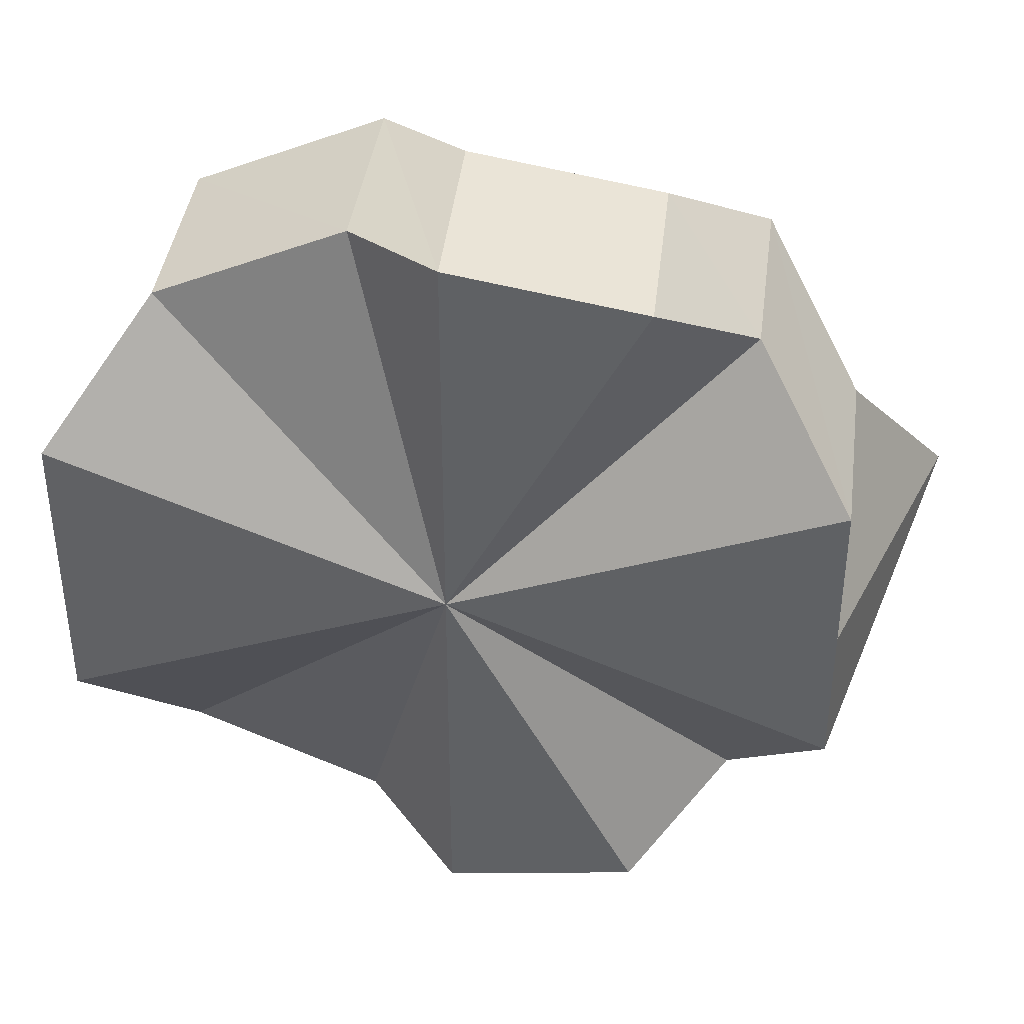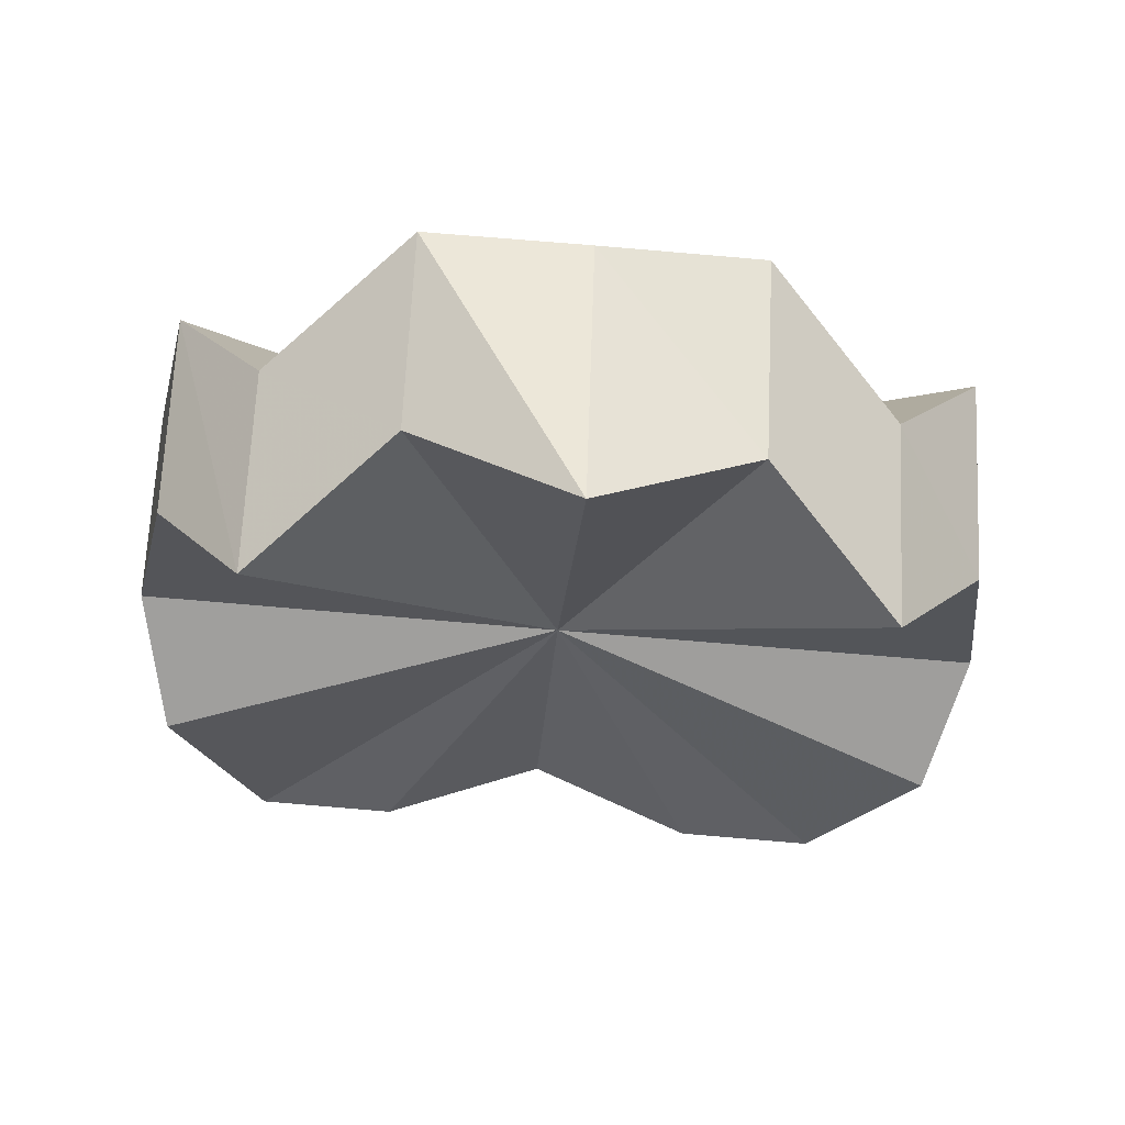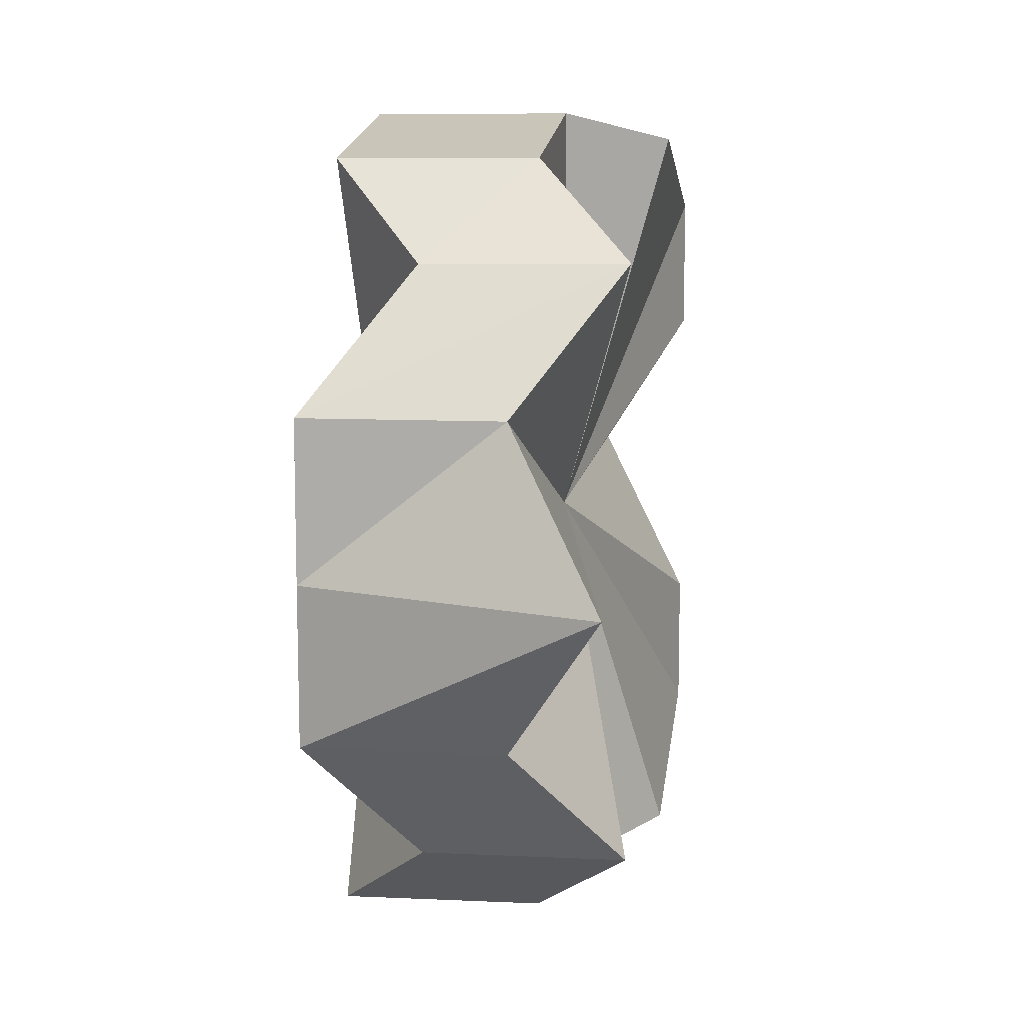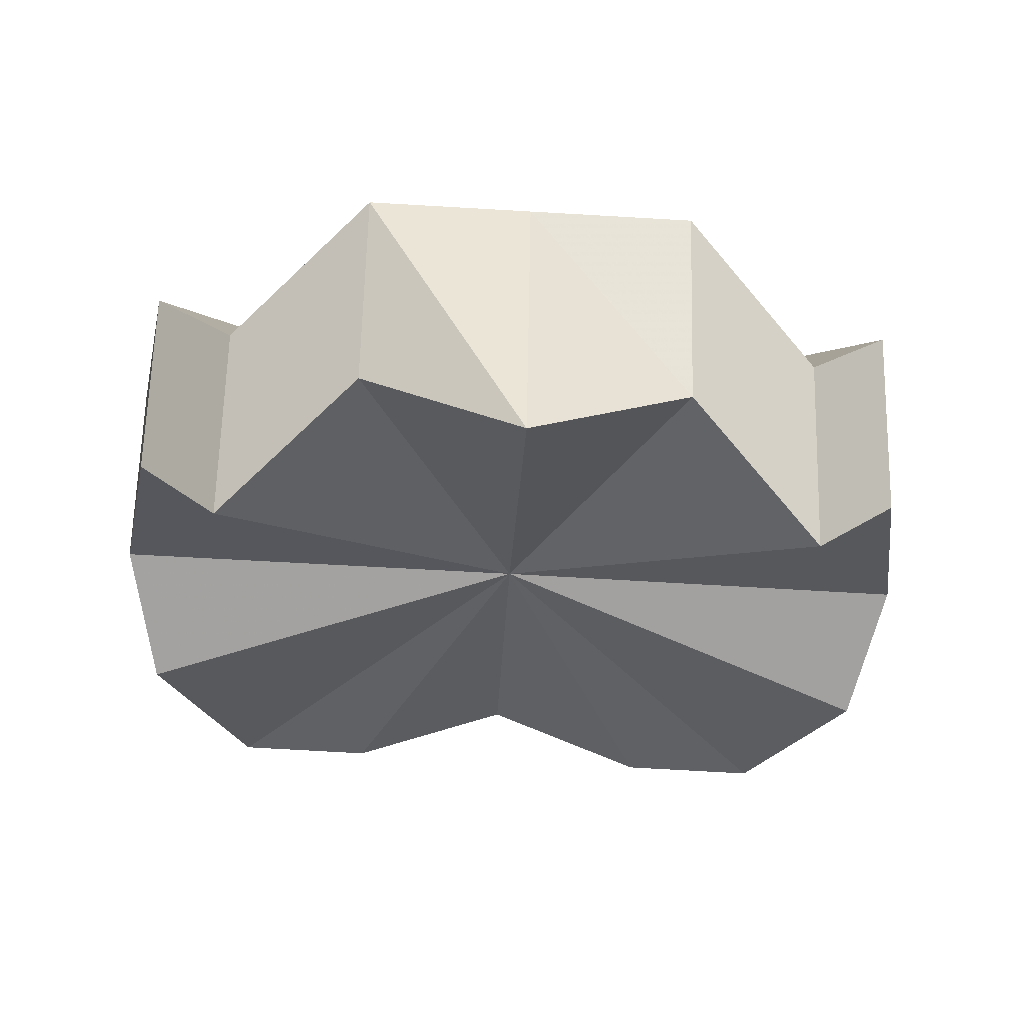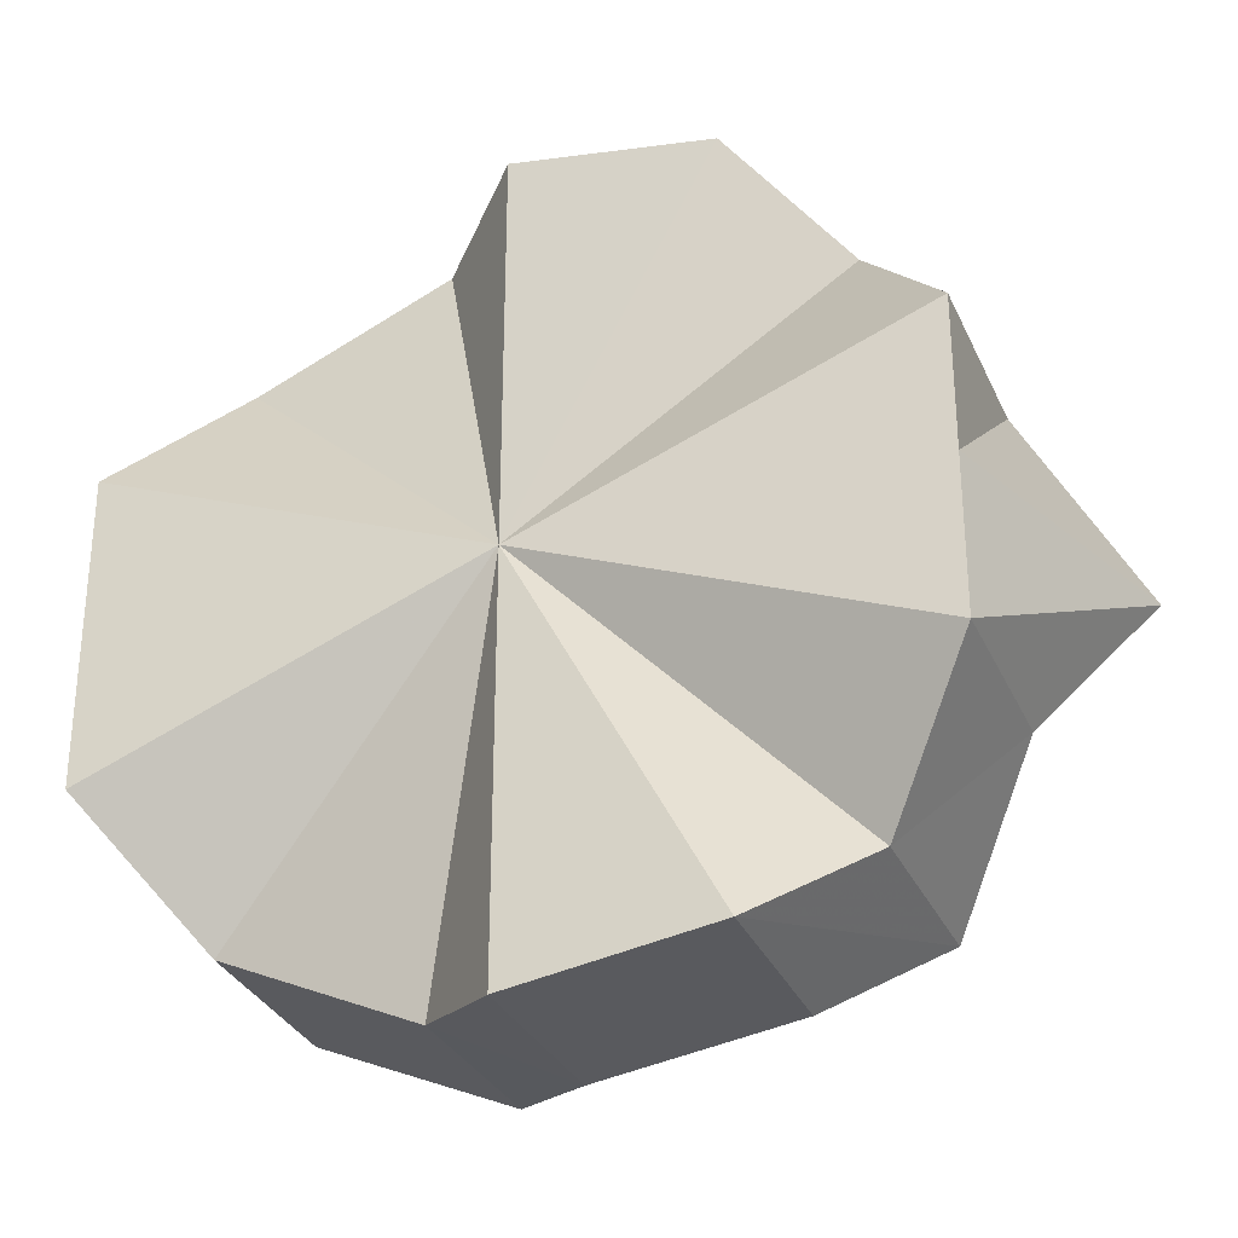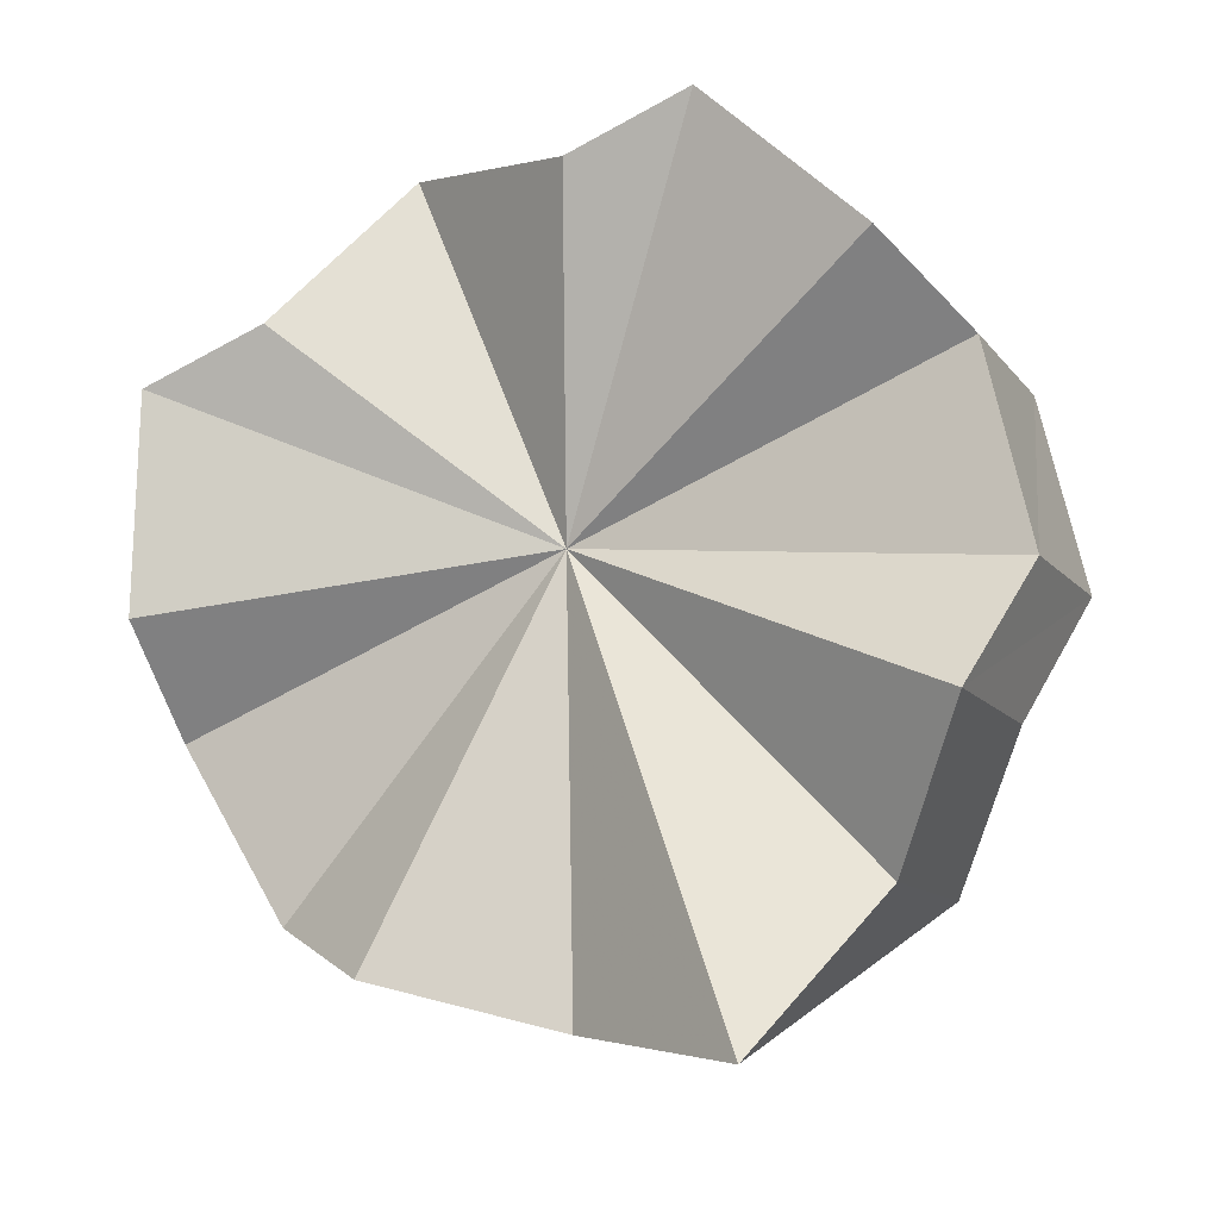
<metadata>
{"format":"obj","ext":"obj","renderer":"f3d","projection":"perspective","resolution":1024,"background":"white","views":[{"elev":40.9,"azim":-127.6,"up":"+Z"},{"elev":-69.8,"azim":-94.9,"up":"+Y"},{"elev":12.1,"azim":-36.2,"up":"+Z"},{"elev":-72.6,"azim":-93.2,"up":"+Y"},{"elev":-31.5,"azim":-114.3,"up":"+Z"},{"elev":-60.4,"azim":120.3,"up":"+Y"}]}
</metadata>
<code>
o 28965
v 2227 1871 7.928
v 2227 1871 7.939
v 2227 1871 7.927
v 2227 1871 7.948
v 2227 1871 7.939
v 2227 1871 7.955
v 2227 1871 7.948
v 2227 1871 7.957
v 2227 1871 7.955
v 2227 1871 7.916
v 2227 1871 7.916
v 2227 1871 7.928
v 2227 1871 7.907
v 2227 1871 7.907
v 2227 1871 7.927
v 2227 1871 7.901
v 2227 1871 7.9
v 2227 1871 7.898
v 2227 1871 7.898
v 2227 1871 7.955
v 2227 1871 7.957
v 2227 1871 7.901
v 2227 1871 7.9
v 2227 1871 7.898
v 2227 1871 7.907
v 2227 1871 7.907
v 2227 1871 7.901
v 2227 1871 7.916
v 2227 1871 7.916
v 2227 1871 7.928
v 2227 1871 7.927
v 2227 1871 7.939
v 2227 1871 7.939
v 2227 1871 7.948
v 2227 1871 7.948
v 2227 1871 7.955
v 2227 1871 7.948
v 2227 1871 7.955
v 2227 1871 7.927
v 2227 1871 7.939
v 2227 1871 7.948
v 2227 1871 7.955
v 2227 1871 7.957
v 2227 1871 7.916
v 2227 1871 7.907
v 2227 1871 7.927
v 2227 1871 7.939
v 2227 1871 7.948
v 2227 1871 7.907
v 2227 1871 7.916
v 2227 1871 7.9
v 2227 1871 7.898
v 2227 1871 7.927
v 2227 1871 7.939
v 2227 1871 7.939
v 2227 1871 7.948
v 2227 1871 7.948
v 2227 1871 7.955
v 2227 1871 7.955
v 2227 1871 7.957
v 2227 1871 7.957
v 2227 1871 7.948
v 2227 1871 7.939
v 2227 1871 7.939
v 2227 1871 7.928
v 2227 1871 7.927
v 2227 1871 7.916
v 2227 1871 7.916
v 2227 1871 7.907
v 2227 1871 7.907
v 2227 1871 7.898
v 2227 1871 7.901
v 2227 1871 7.9
v 2227 1871 7.907
v 2227 1871 7.907
v 2227 1871 7.916
v 2227 1871 7.916
v 2227 1871 7.928
v 2227 1871 7.939
v 2227 1871 7.928
v 2227 1871 7.948
v 2227 1871 7.916
v 2227 1871 7.955
v 2227 1871 7.907
v 2227 1871 7.957
v 2227 1871 7.901
v 2227 1871 7.955
v 2227 1871 7.898
v 2227 1871 7.948
v 2227 1871 7.901
v 2227 1871 7.939
v 2227 1871 7.907
v 2227 1871 7.928
v 2227 1871 7.916
f 1 2 3
f 2 4 5
f 4 6 7
f 6 8 9
f 10 1 11
f 11 12 3
f 13 10 14
f 15 11 3
f 16 13 17
f 18 16 19
f 8 20 21
f 22 18 23
f 23 24 19
f 15 23 19
f 25 22 26
f 26 27 23
f 15 26 23
f 28 25 29
f 30 28 31
f 32 30 33
f 34 32 35
f 20 34 36
f 36 37 35
f 15 36 35
f 21 38 36
f 15 21 36
f 15 39 40
f 15 40 41
f 15 41 42
f 15 42 43
f 15 44 45
f 15 46 44
f 15 47 46
f 15 48 47
f 15 49 50
f 15 51 49
f 15 52 51
f 53 54 55
f 55 56 57
f 57 58 59
f 59 60 61
f 62 63 64
f 64 65 66
f 66 67 68
f 68 69 70
f 71 72 73
f 73 74 75
f 75 76 77
f 78 79 80
f 78 81 79
f 78 80 82
f 78 83 81
f 78 82 84
f 78 85 83
f 78 84 86
f 78 87 85
f 78 86 88
f 78 89 87
f 78 88 90
f 78 91 89
f 78 90 92
f 78 93 91
f 78 92 94
f 78 94 93

</code>
